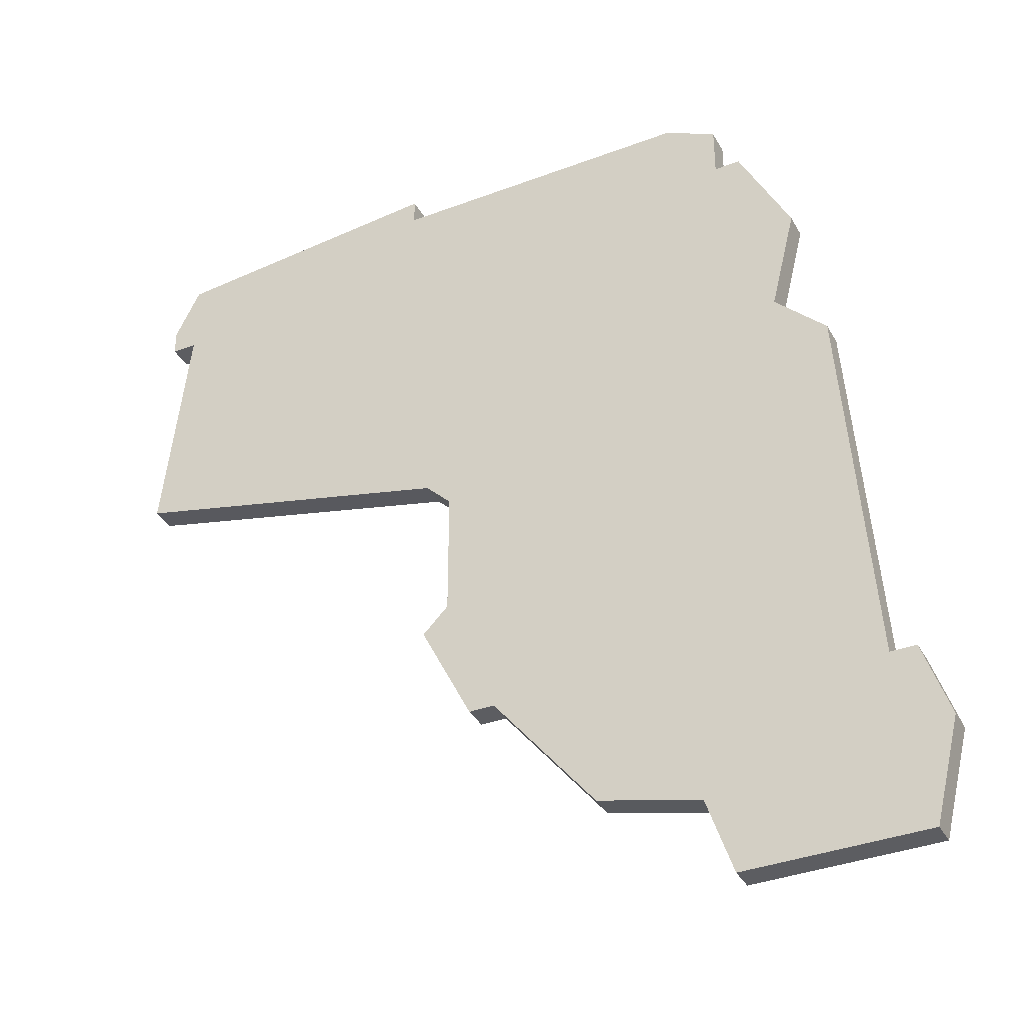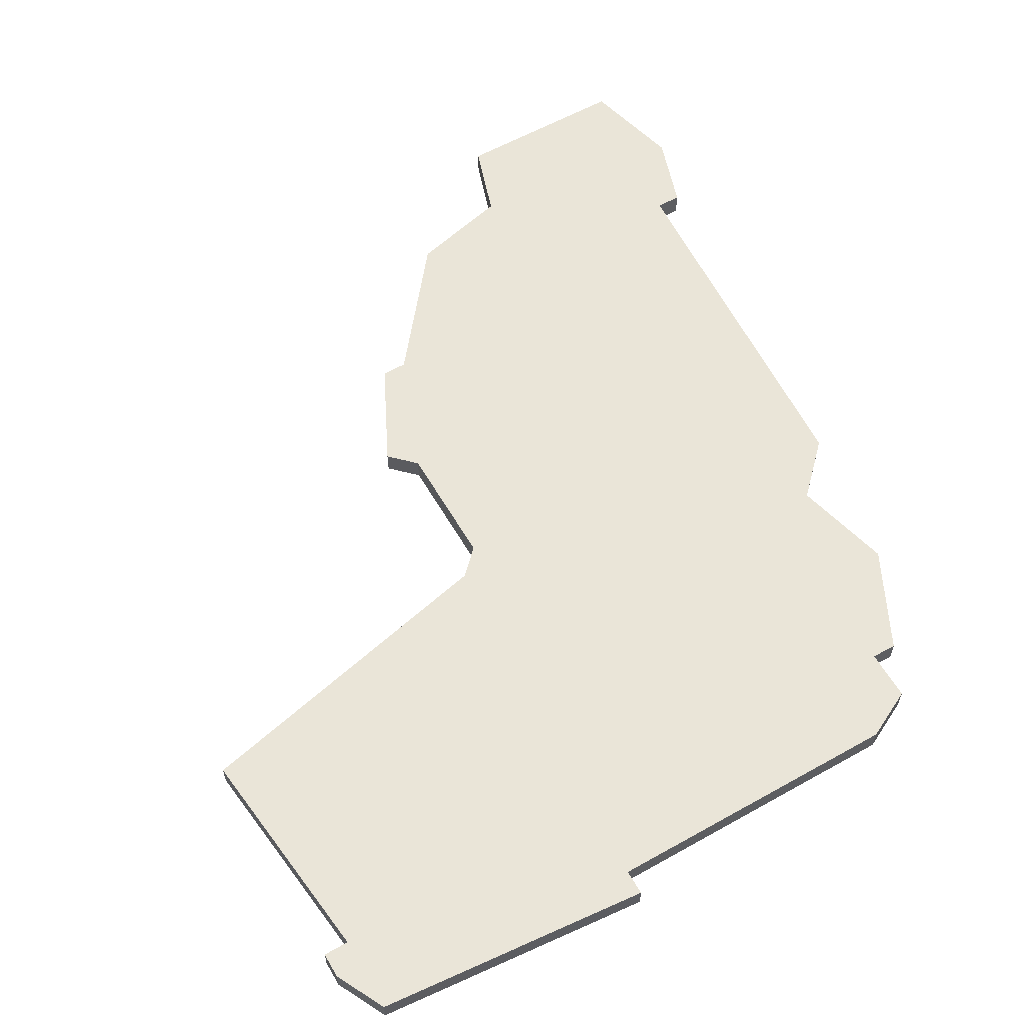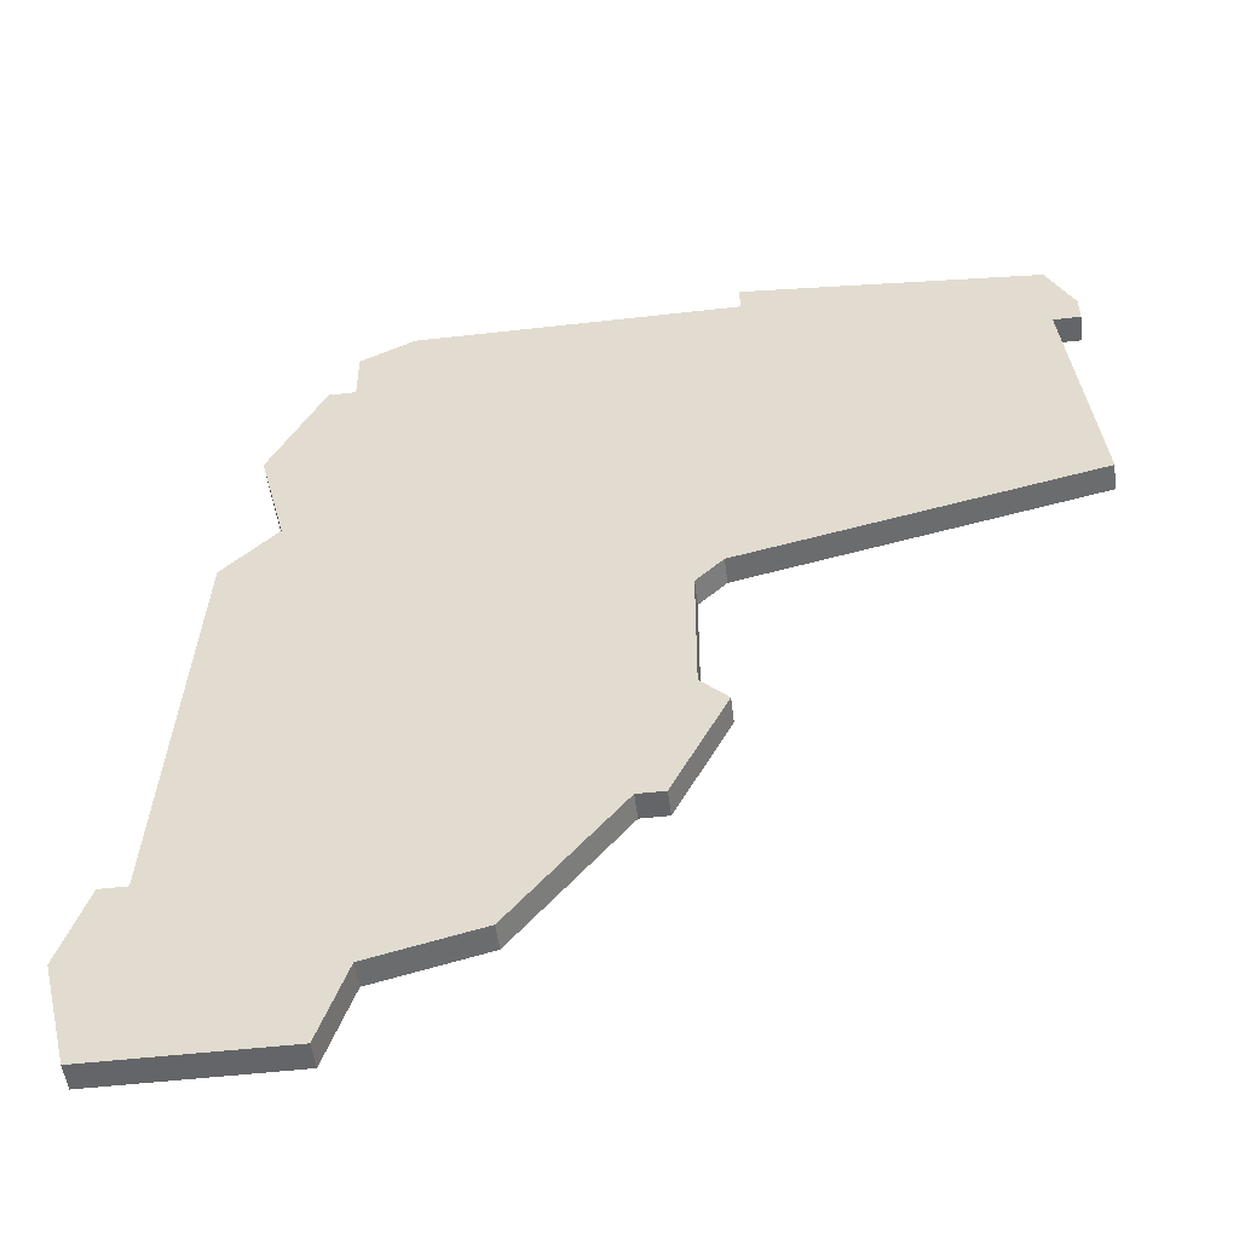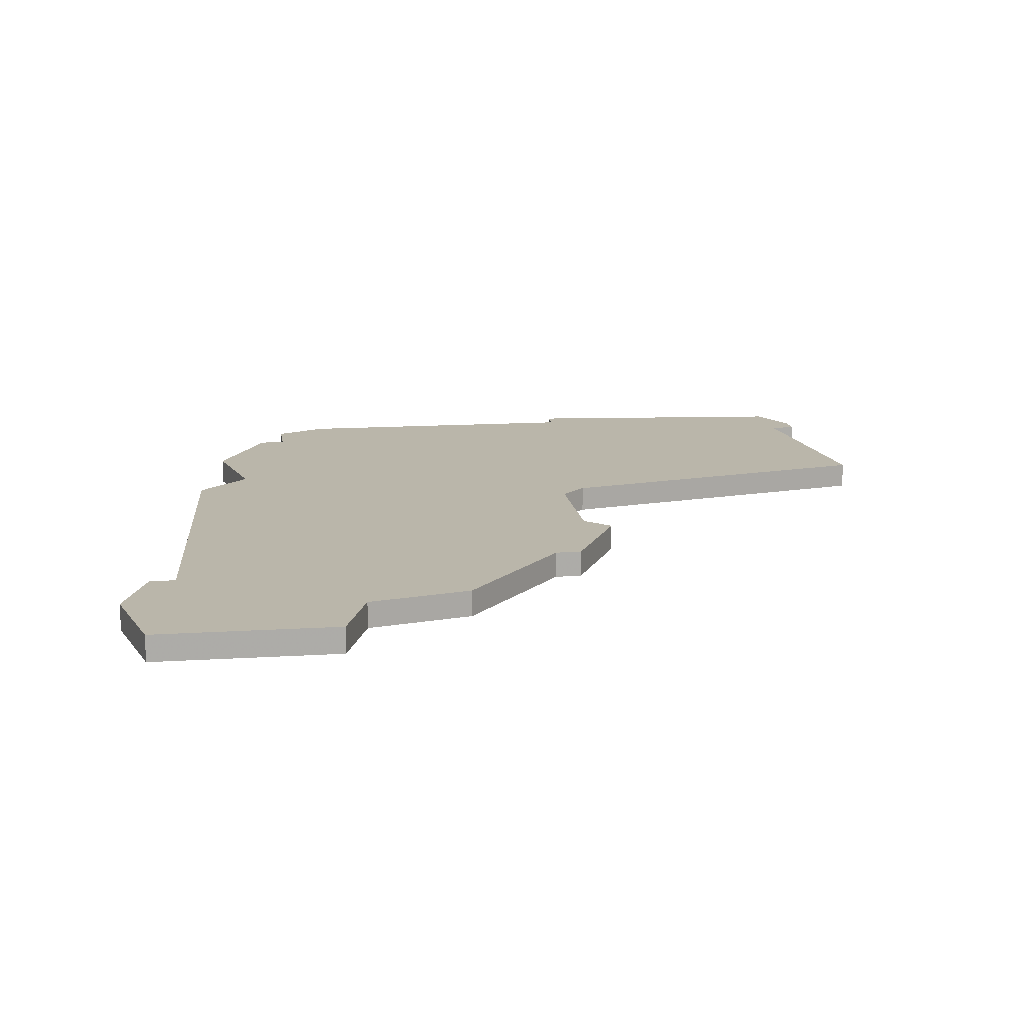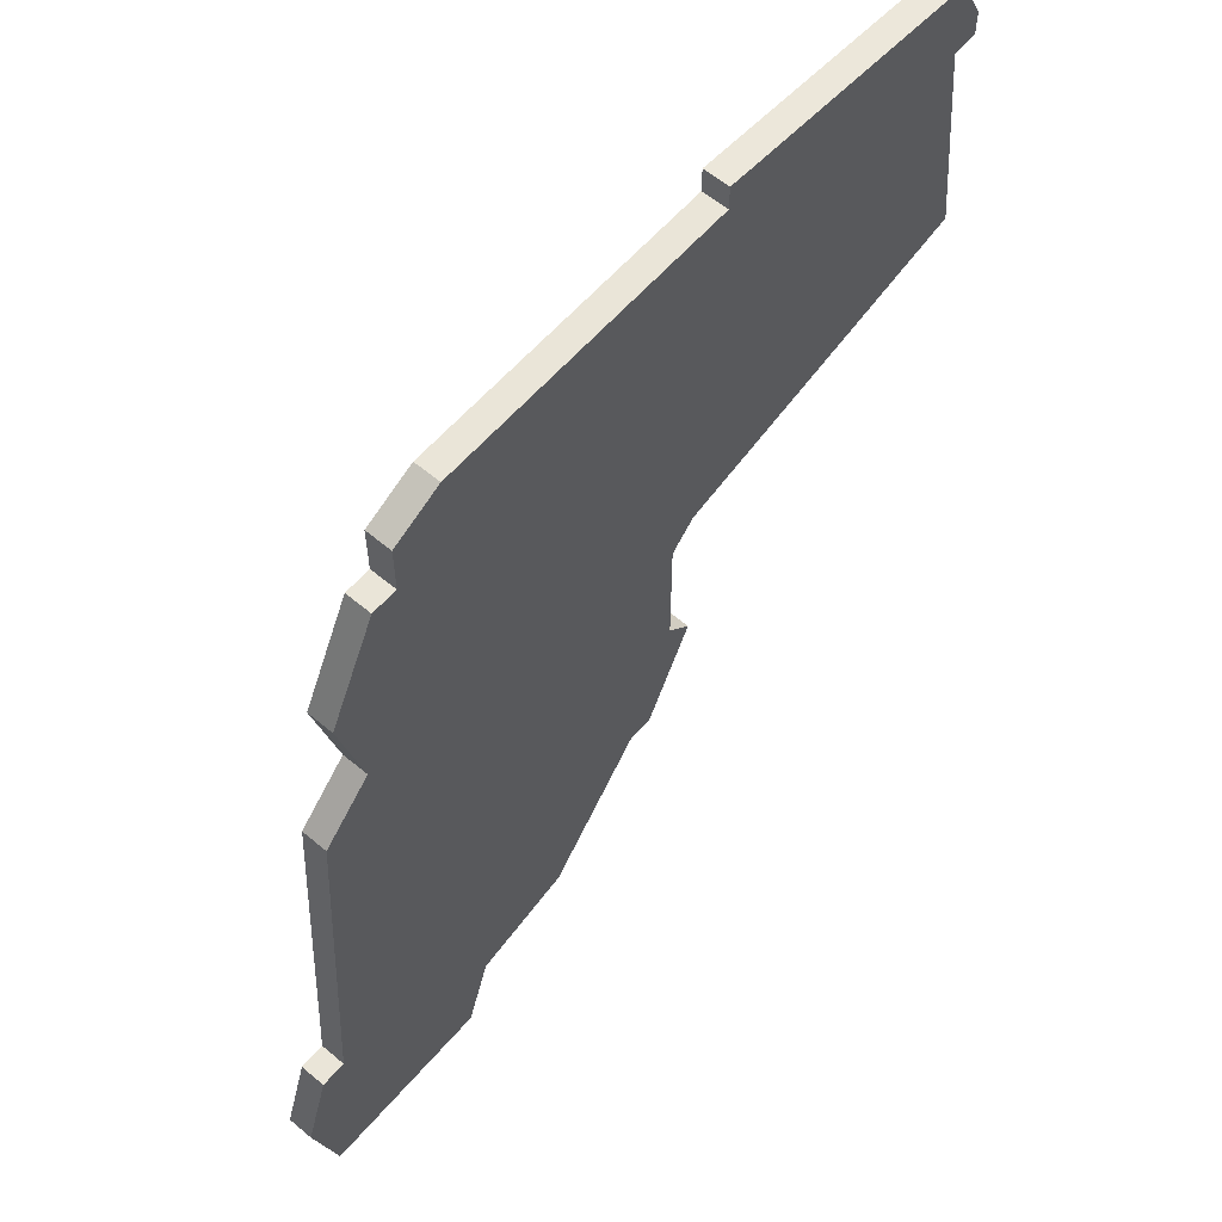
<metadata>
{"format":"obj","ext":"obj","renderer":"f3d","projection":"perspective","resolution":1024,"background":"white","views":[{"elev":-36.7,"azim":-153.9,"up":"+Y"},{"elev":59.1,"azim":150.0,"up":"+Z"},{"elev":-51.5,"azim":7.1,"up":"+Y"},{"elev":13.8,"azim":-8.1,"up":"+Z"},{"elev":59.6,"azim":-49.4,"up":"+Y"}]}
</metadata>
<code>
v 1428 -633 0
v 1428 -633 1
v 1436 -653 0
v 1436 -653 1
v 1444 -621 0
v 1444 -621 1
v 1444 -622 0
v 1444 -622 1
v 1427 -629 0
v 1427 -629 1
v 1443 -637 0
v 1443 -637 1
v 1443 -644 0
v 1443 -644 1
v 1426 -635 0
v 1426 -635 1
v 1442 -638 0
v 1442 -638 1
v 1442 -643 0
v 1442 -643 1
v 1425 -650 0
v 1425 -650 1
v 1441 -648 0
v 1441 -648 1
v 1424 -657 0
v 1424 -657 1
v 1424 -650 0
v 1424 -650 1
v 1432 -654 0
v 1432 -654 1
v 1432 -622 0
v 1432 -622 1
v 1440 -648 0
v 1440 -648 1
v 1423 -653 0
v 1423 -653 1
v 1456 -624 0
v 1456 -624 1
v 1456 -625 0
v 1456 -625 1
v 1456 -634 0
v 1456 -634 1
v 1431 -657 0
v 1431 -657 1
v 1455 -622 0
v 1455 -622 1
v 1455 -625 0
v 1455 -625 1
v 1430 -623 0
v 1430 -623 1
v 1430 -625 0
v 1430 -625 1
v 1429 -625 0
v 1429 -625 1
f 21 35 27
f 25 35 29
f 21 29 35
f 43 25 29
f 33 21 15
f 15 1 17
f 51 1 9
f 9 53 51
f 51 49 31
f 7 51 31
f 1 51 11
f 21 3 29
f 19 23 33
f 33 15 19
f 23 19 13
f 51 7 11
f 19 15 17
f 17 1 11
f 45 7 5
f 47 11 7
f 47 7 45
f 39 47 37
f 37 47 45
f 47 41 11
f 21 33 3
f 28 36 22
f 30 36 26
f 36 30 22
f 30 26 44
f 16 22 34
f 18 2 16
f 10 2 52
f 52 54 10
f 32 50 52
f 32 52 8
f 12 52 2
f 30 4 22
f 34 24 20
f 20 16 34
f 14 20 24
f 12 8 52
f 18 16 20
f 12 2 18
f 6 8 46
f 8 12 48
f 46 8 48
f 38 48 40
f 46 48 38
f 12 42 48
f 4 34 22
f 2 10 1
f 1 10 9
f 16 2 15
f 15 2 1
f 22 16 21
f 21 16 15
f 28 22 27
f 27 22 21
f 36 28 35
f 35 28 27
f 26 36 25
f 25 36 35
f 44 26 43
f 43 26 25
f 30 44 29
f 29 44 43
f 4 30 3
f 3 30 29
f 34 4 33
f 33 4 3
f 24 34 23
f 23 34 33
f 14 24 13
f 13 24 23
f 20 14 19
f 19 14 13
f 18 20 17
f 17 20 19
f 12 18 11
f 11 18 17
f 42 12 41
f 41 12 11
f 48 42 47
f 47 42 41
f 40 48 39
f 39 48 47
f 38 40 37
f 37 40 39
f 46 38 45
f 45 38 37
f 6 46 5
f 5 46 45
f 8 6 7
f 7 6 5
f 32 8 31
f 31 8 7
f 50 32 49
f 49 32 31
f 52 50 51
f 51 50 49
f 10 54 9
f 9 54 53
f 54 52 53
f 53 52 51

</code>
